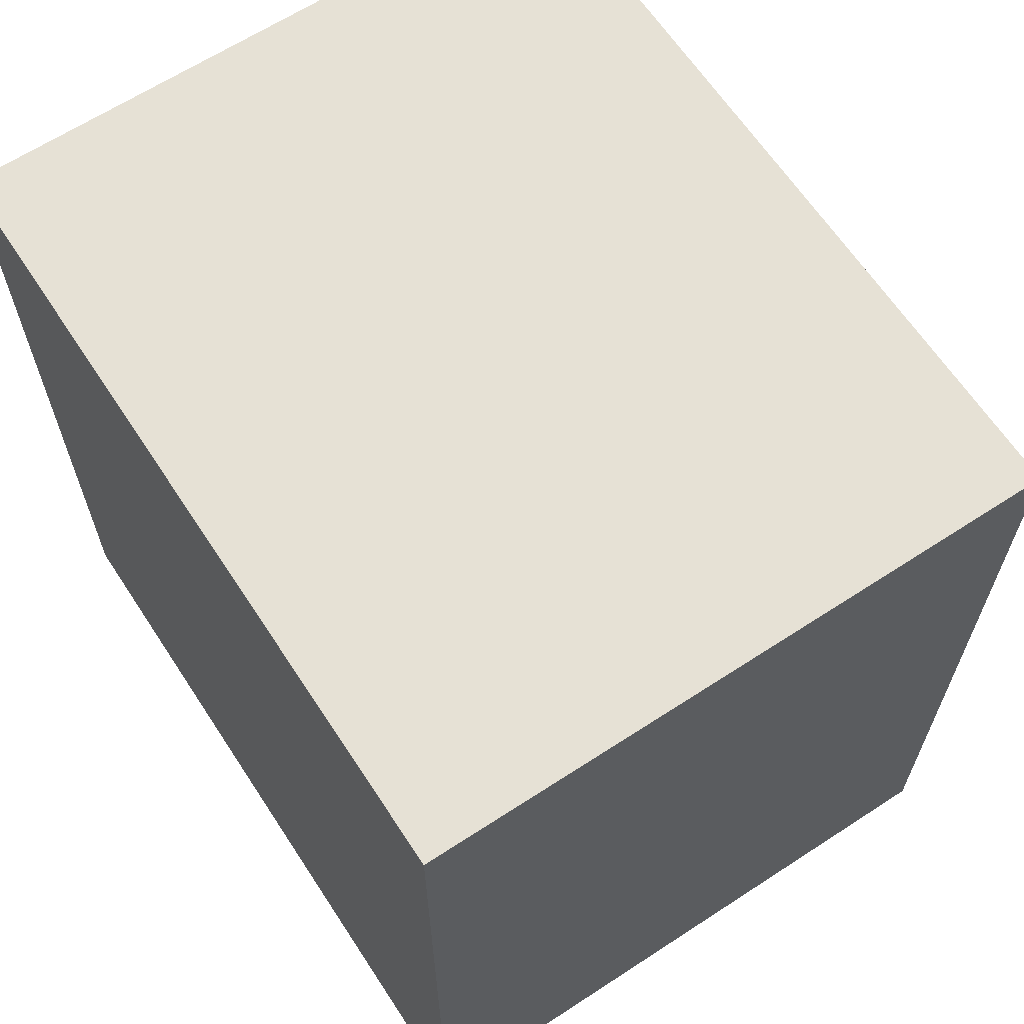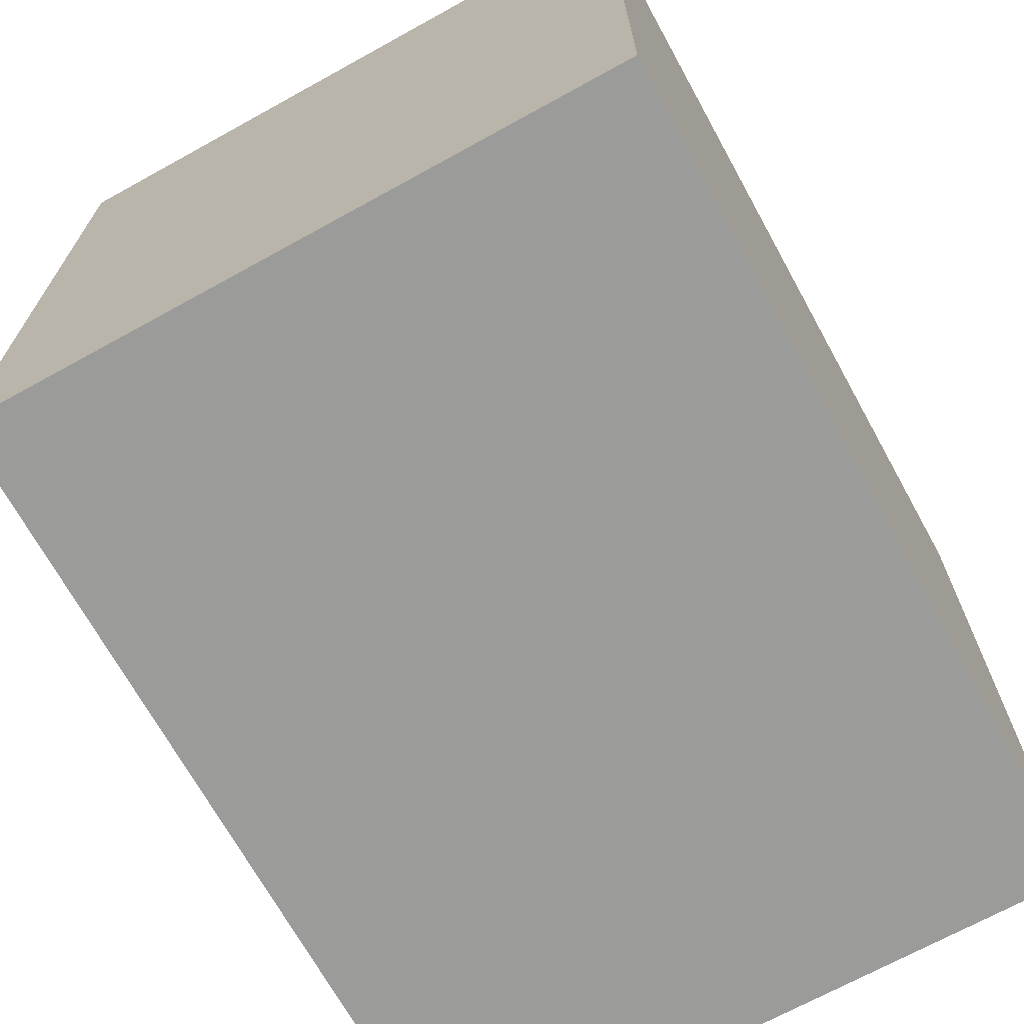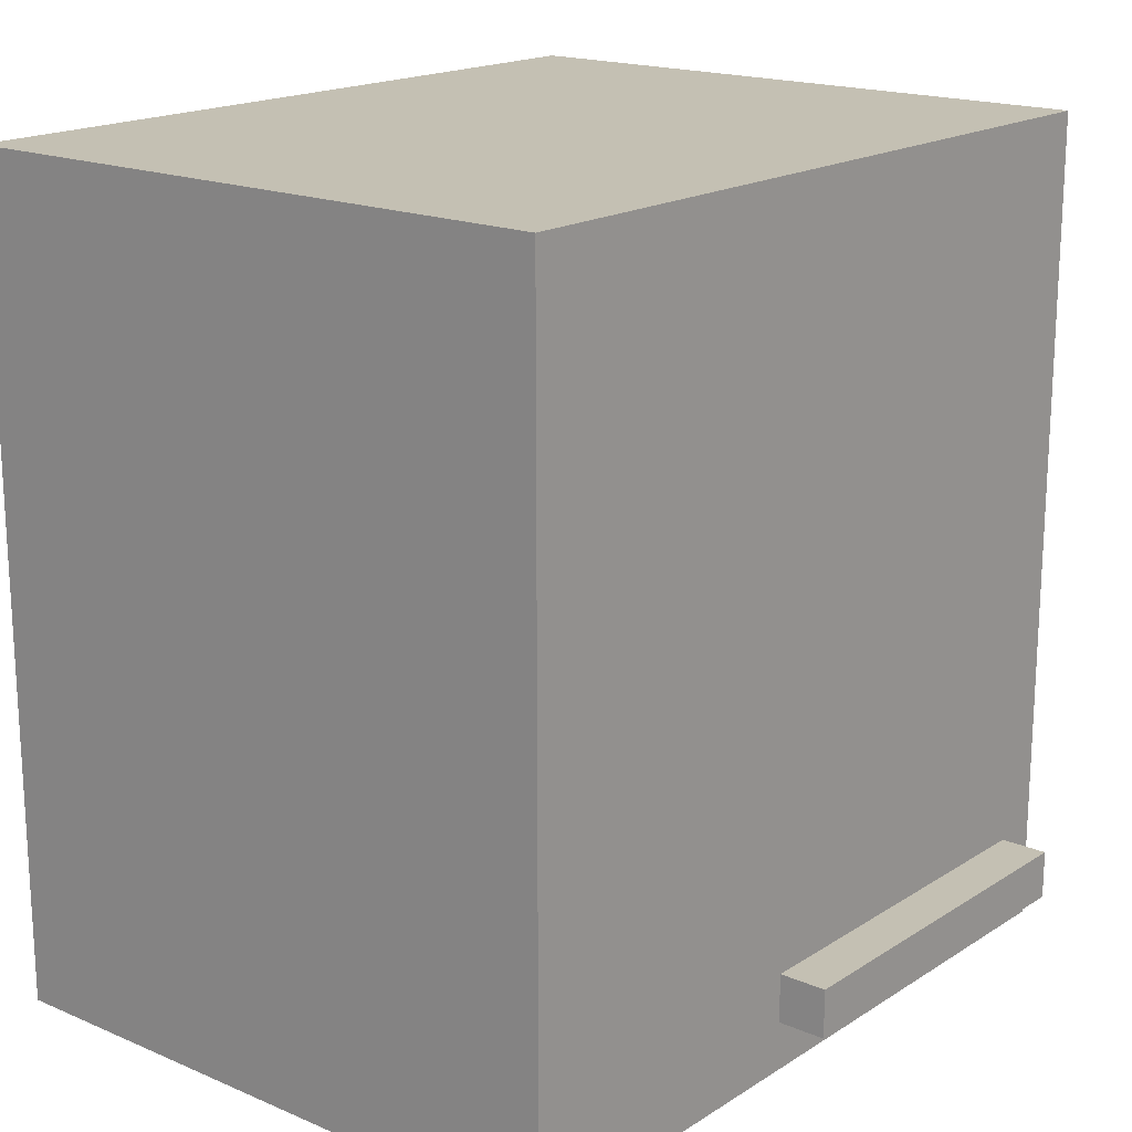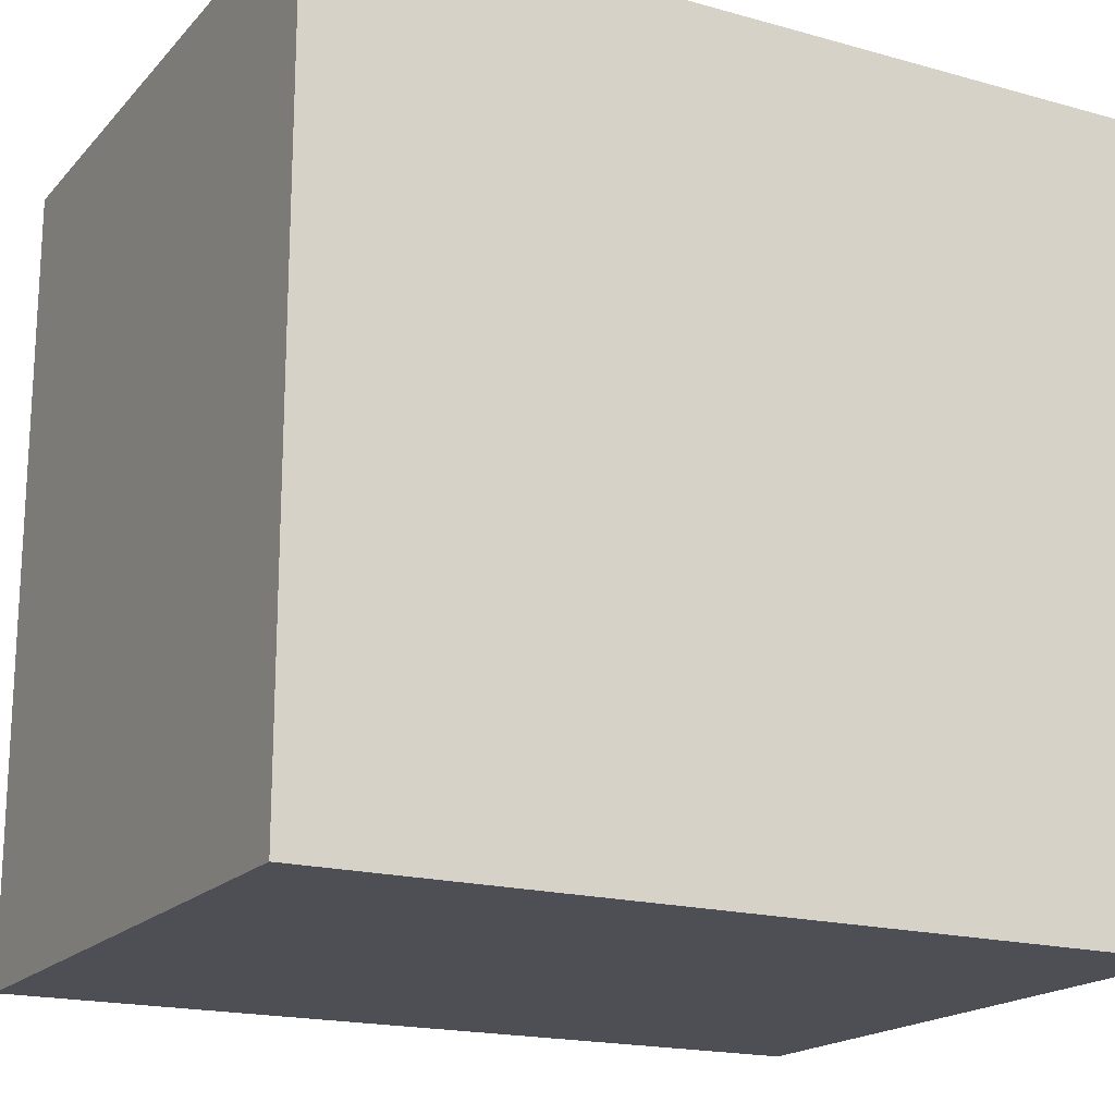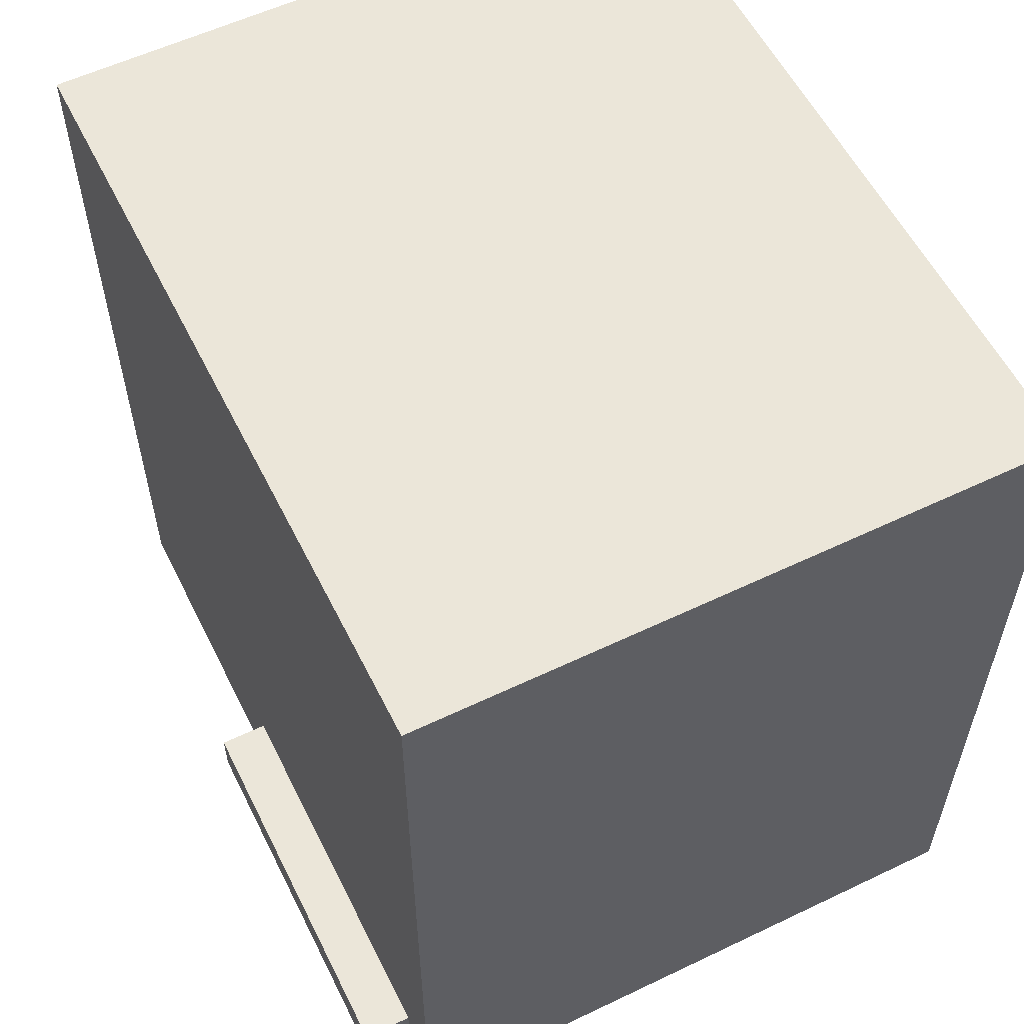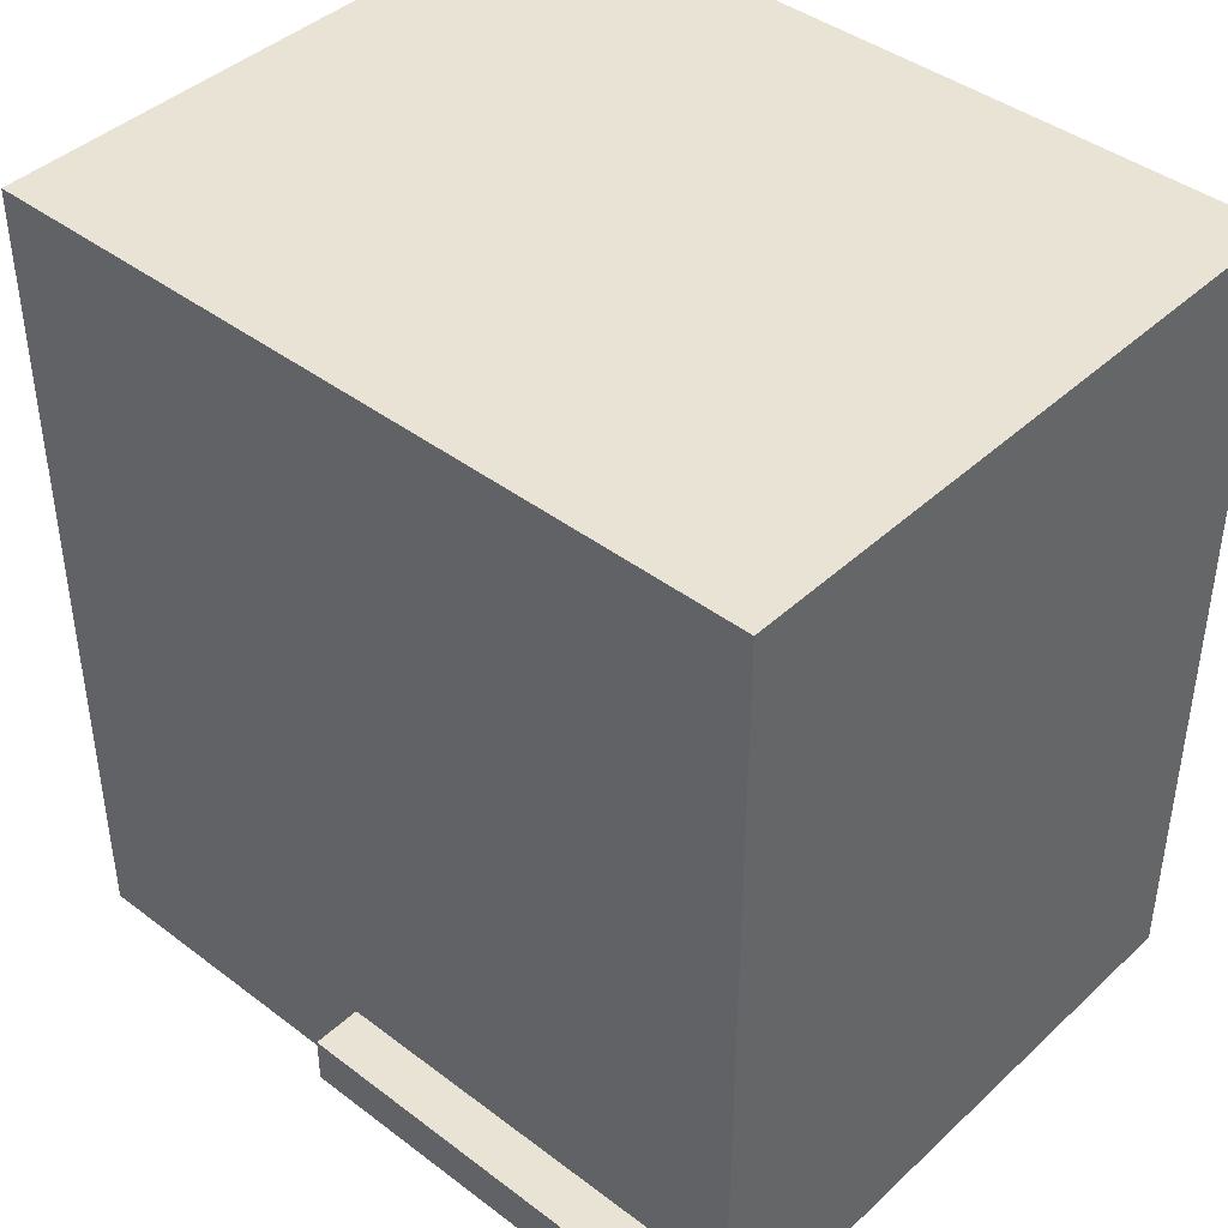
<metadata>
{"format":"obj","ext":"obj","renderer":"f3d","projection":"perspective","resolution":1024,"background":"white","views":[{"elev":64.5,"azim":-33.3,"up":"+Y"},{"elev":-69.6,"azim":-151.1,"up":"+Z"},{"elev":18.0,"azim":39.5,"up":"+Y"},{"elev":-18.3,"azim":-118.3,"up":"+Z"},{"elev":57.3,"azim":153.6,"up":"+Y"},{"elev":42.2,"azim":132.2,"up":"+Y"}]}
</metadata>
<code>
g cubeboy30_mesh
v -8 0 9
v -8 0 -7
v -8 1 7
v -8 1 5
v -8 1 4
v -8 1 2
v -8 1 1
v -8 1 -2
v -8 1 -3
v -8 1 -5
v -8 2 7
v -8 2 5
v -8 2 4
v -8 2 2
v -8 2 1
v -8 2 -2
v -8 2 -3
v -8 2 -5
v -8 3 8
v -8 3 -6
v -8 15 8
v -8 15 -6
v -8 17 9
v -8 17 -7
f -22 -23 -24
f -21 -23 -22
f -20 -23 -21
f -19 -23 -20
f -18 -23 -19
f -17 -23 -18
f -16 -23 -17
f -15 -23 -16
f -14 -22 -24
f -14 -21 -22
f -13 -20 -21
f -13 -21 -14
f -12 -19 -20
f -12 -20 -13
f -11 -18 -19
f -11 -19 -12
f -10 -17 -18
f -10 -18 -11
f -9 -16 -17
f -9 -17 -10
f -8 -15 -16
f -8 -16 -9
f -7 -23 -15
f -7 -15 -8
f -6 -8 -9
f -6 -9 -10
f -6 -7 -8
f -6 -10 -11
f -6 -11 -12
f -6 -12 -13
f -6 -13 -14
f -6 -14 -24
f -5 -23 -7
f -5 -7 -6
f -4 -6 -24
f -4 -5 -6
f -3 -23 -5
f -3 -5 -4
f -2 -4 -24
f -2 -3 -4
f -1 -23 -3
f -1 -3 -2
v 5 0 9
v 5 0 -7
v 5 1 7
v 5 1 6
v 5 1 2
v 5 1 -6
v 5 2 7
v 5 2 6
v 5 2 2
v 5 2 -6
v 5 3 8
v 5 3 -6
v 5 4 7
v 5 4 -5
v 5 5 6
v 5 5 -4
v 5 6 6
v 5 6 -4
v 5 7 6
v 5 7 -1
v 5 8 6
v 5 8 -1
v 5 9 6
v 5 9 2
v 5 9 1
v 5 9 -2
v 5 10 6
v 5 10 2
v 5 10 1
v 5 10 -2
v 5 11 6
v 5 11 -2
v 5 12 6
v 5 12 -2
v 5 13 6
v 5 13 3
v 5 14 6
v 5 14 3
v 5 15 7
v 5 15 -5
v 5 16 8
v 5 16 -6
v 5 17 9
v 5 17 -7
f -44 -43 -42
f -42 -43 -41
f -41 -43 -40
f -40 -43 -39
f -44 -42 -38
f -42 -41 -38
f -41 -40 -37
f -38 -41 -37
f -37 -40 -36
f -39 -43 -35
f -37 -36 -34
f -36 -35 -34
f -44 -38 -34
f -38 -37 -34
f -35 -43 -33
f -34 -35 -33
f -34 -33 -32
f -32 -33 -31
f -32 -31 -30
f -30 -31 -29
f -32 -30 -28
f -30 -29 -28
f -29 -31 -27
f -28 -29 -27
f -32 -28 -26
f -28 -27 -26
f -26 -27 -25
f -32 -26 -24
f -26 -25 -24
f -25 -27 -23
f -24 -25 -23
f -32 -24 -22
f -24 -23 -22
f -22 -23 -21
f -21 -23 -20
f -23 -27 -19
f -20 -23 -19
f -32 -22 -18
f -22 -21 -18
f -21 -20 -17
f -18 -21 -17
f -20 -19 -16
f -17 -20 -16
f -19 -27 -15
f -16 -19 -15
f -32 -18 -14
f -17 -16 -14
f -16 -15 -14
f -18 -17 -14
f -15 -27 -13
f -14 -15 -13
f -32 -14 -12
f -14 -13 -12
f -13 -27 -11
f -12 -13 -11
f -32 -12 -10
f -12 -11 -10
f -10 -11 -9
f -32 -10 -8
f -10 -9 -8
f -9 -11 -7
f -8 -9 -7
f -34 -32 -6
f -32 -8 -6
f -8 -7 -6
f -7 -11 -5
f -6 -7 -5
f -31 -33 -5
f -11 -27 -5
f -27 -31 -5
f -44 -34 -4
f -34 -6 -4
f -6 -5 -4
f -5 -33 -3
f -4 -5 -3
f -33 -43 -3
f -44 -4 -2
f -4 -3 -2
f -3 -43 -1
f -2 -3 -1
v 6 1 2
v 6 1 -6
v 6 2 2
v 6 2 -6
f -4 -3 -2
f -2 -3 -1
v -8 0 9
v -8 17 9
v -7 4 9
v -7 15 9
v 4 4 9
v 4 15 9
v 5 0 9
v 5 17 9
f -6 -7 -8
f -5 -7 -6
f -4 -6 -8
f -4 -5 -6
f -3 -7 -5
f -3 -5 -4
f -2 -4 -8
f -2 -3 -4
f -1 -7 -3
f -1 -3 -2
v 5 1 2
v 5 2 2
v 6 1 2
v 6 2 2
f -2 -3 -4
f -1 -3 -2
v 5 1 -6
v 5 2 -6
v 6 1 -6
v 6 2 -6
f -4 -3 -2
f -2 -3 -1
v -8 0 -7
v -8 17 -7
v -7 4 -7
v -7 15 -7
v 4 4 -7
v 4 15 -7
v 5 0 -7
v 5 17 -7
f -8 -7 -6
f -6 -7 -5
f -8 -6 -4
f -6 -5 -4
f -5 -7 -3
f -4 -5 -3
f -8 -4 -2
f -4 -3 -2
f -3 -7 -1
f -2 -3 -1
v -8 0 9
v 5 0 9
v -8 0 -7
v 5 0 -7
f -2 -3 -4
f -1 -3 -2
v 5 1 2
v 6 1 2
v 5 1 -6
v 6 1 -6
f -2 -3 -4
f -1 -3 -2
v 5 2 2
v 6 2 2
v 5 2 -6
v 6 2 -6
f -4 -3 -2
f -2 -3 -1
v -8 17 9
v 5 17 9
v -8 17 -7
v 5 17 -7
f -4 -3 -2
f -2 -3 -1

</code>
